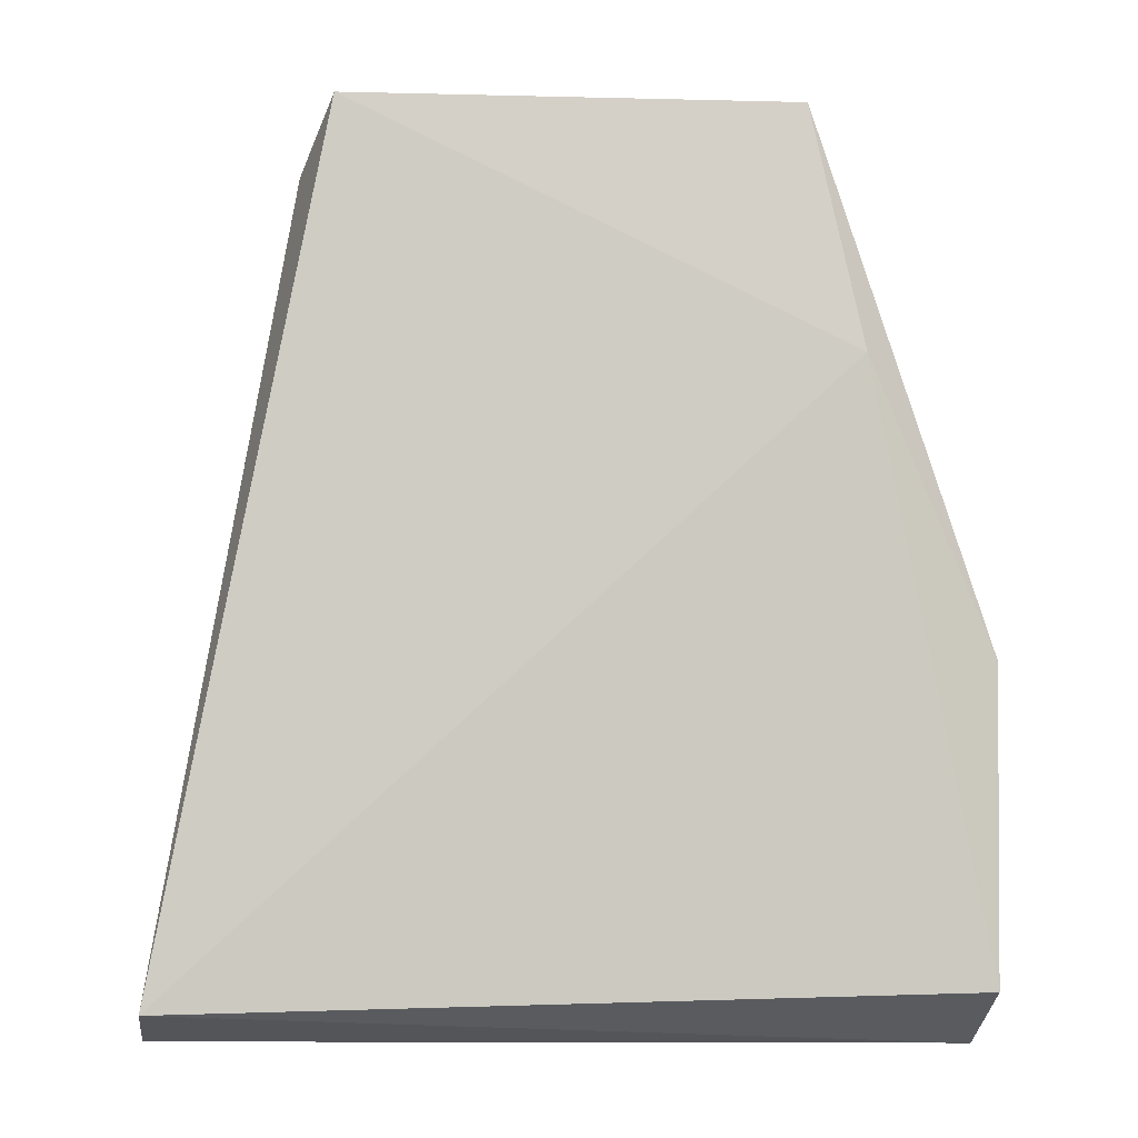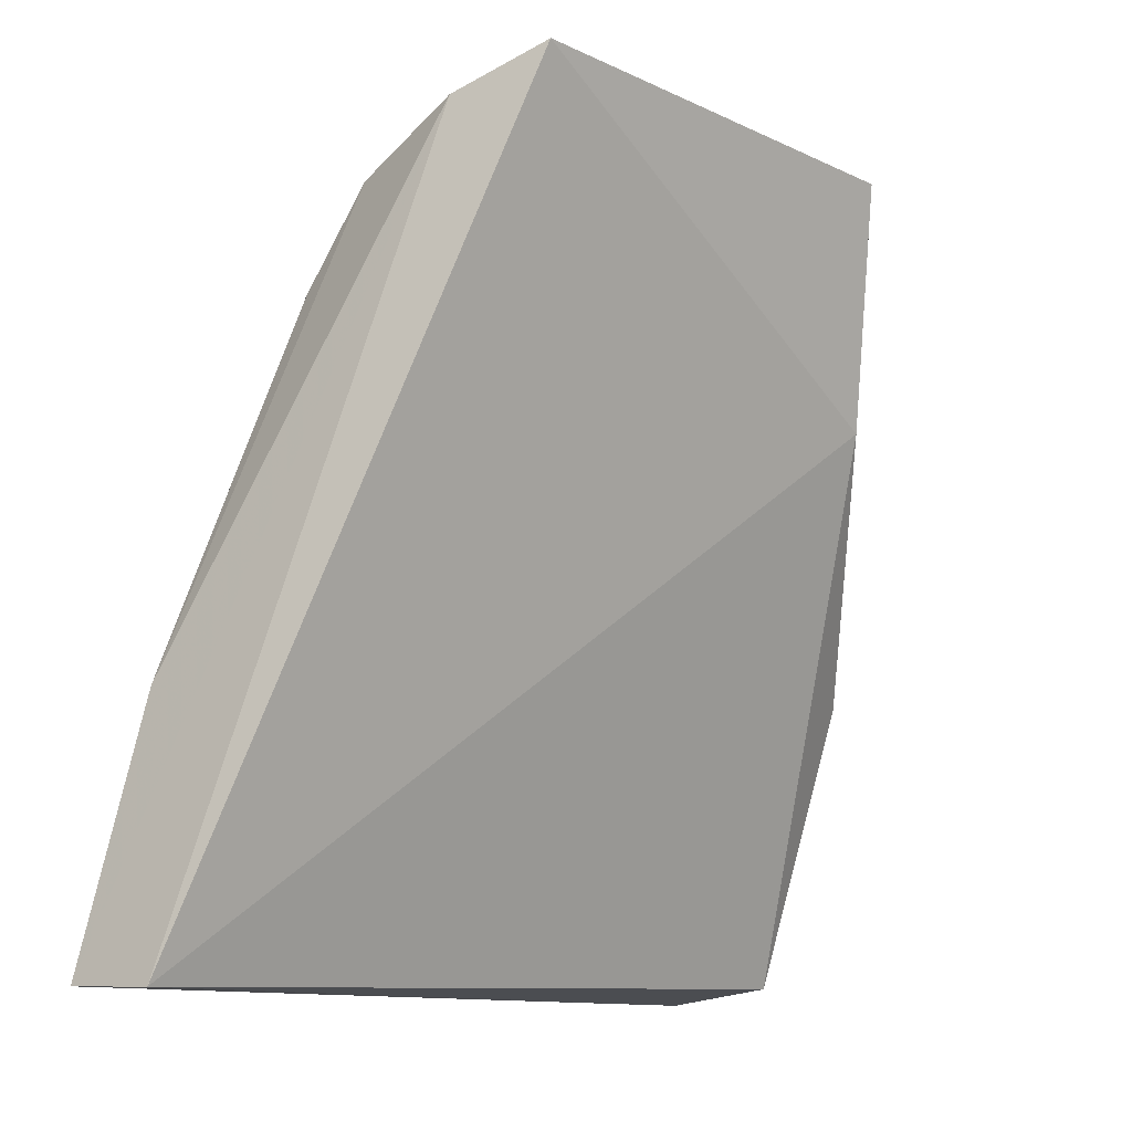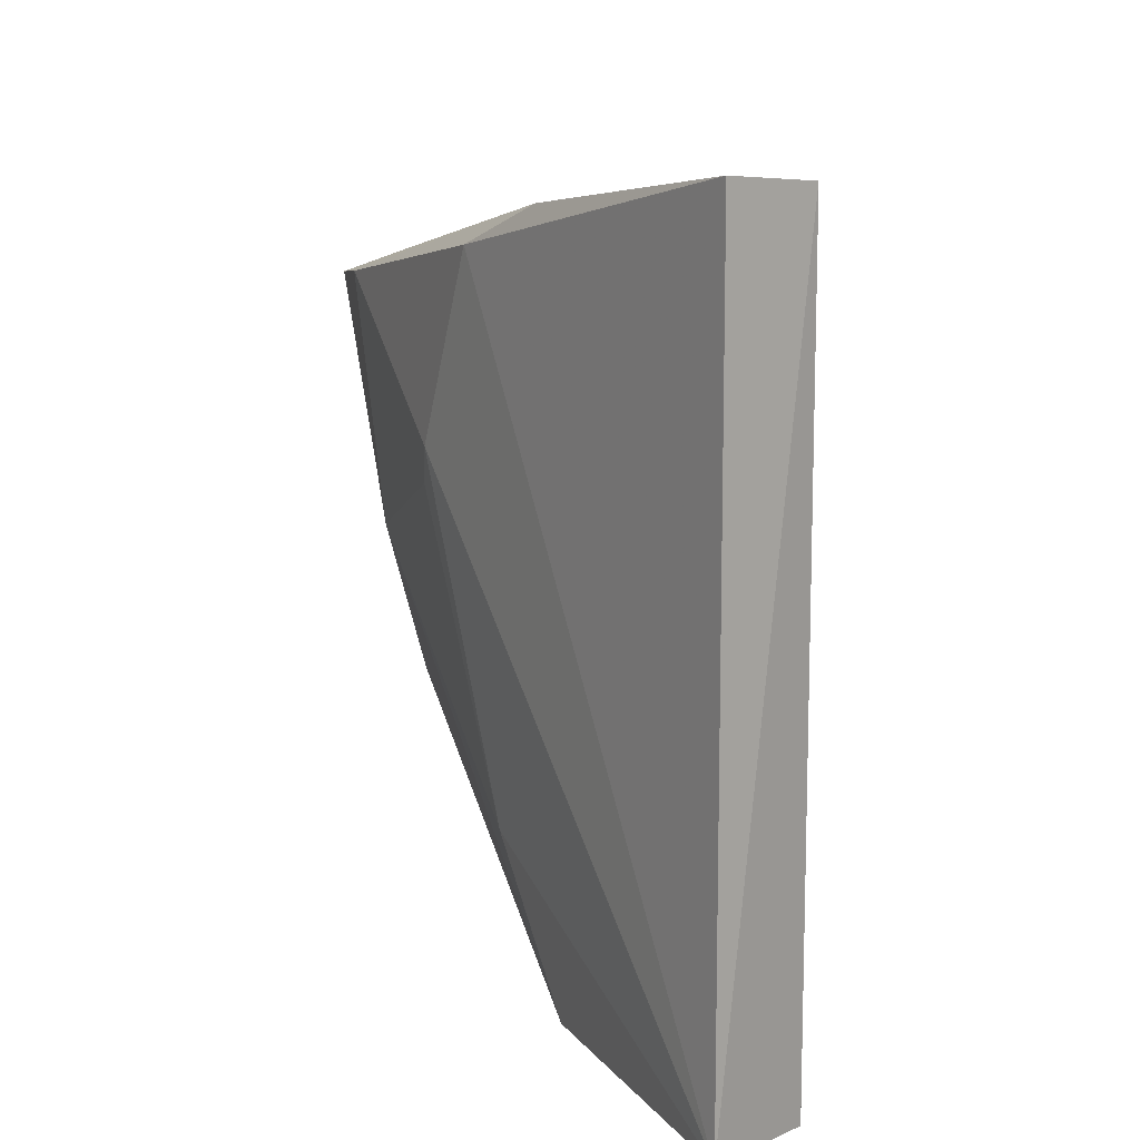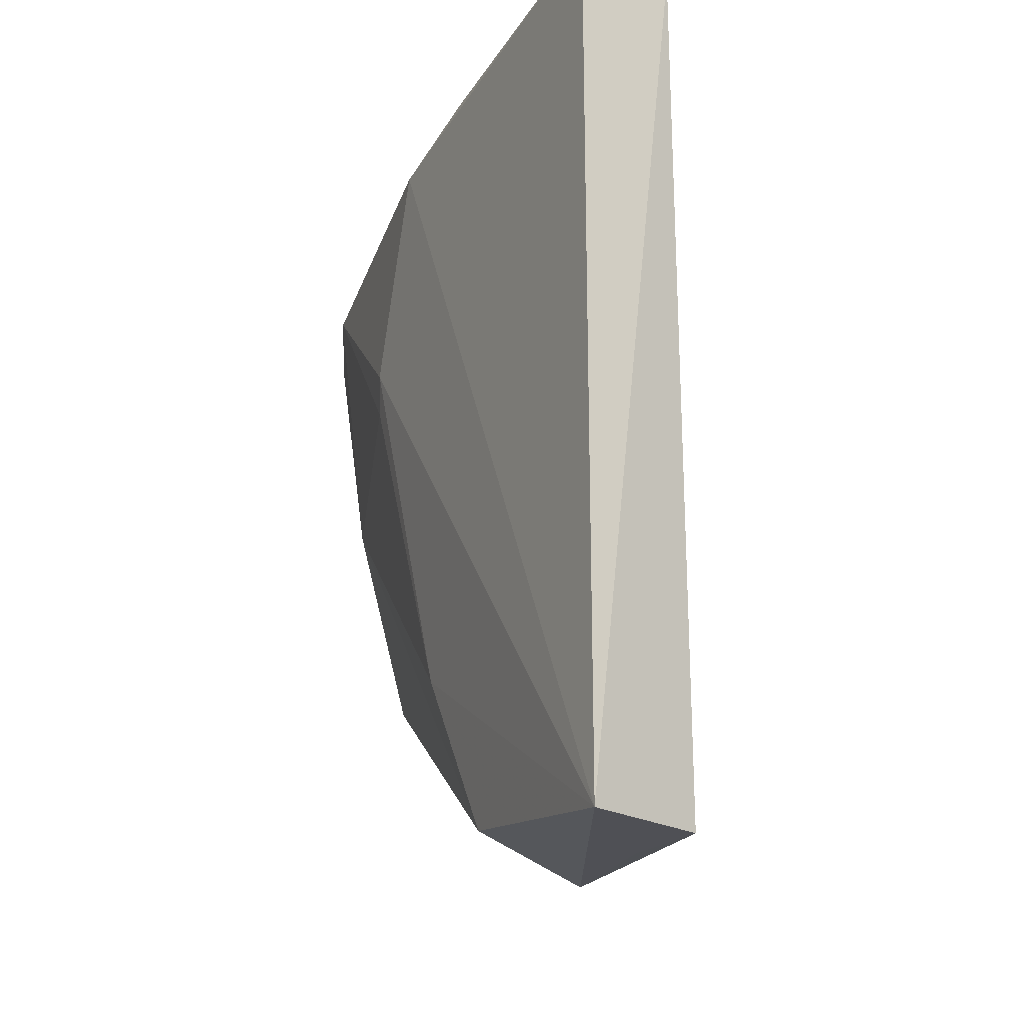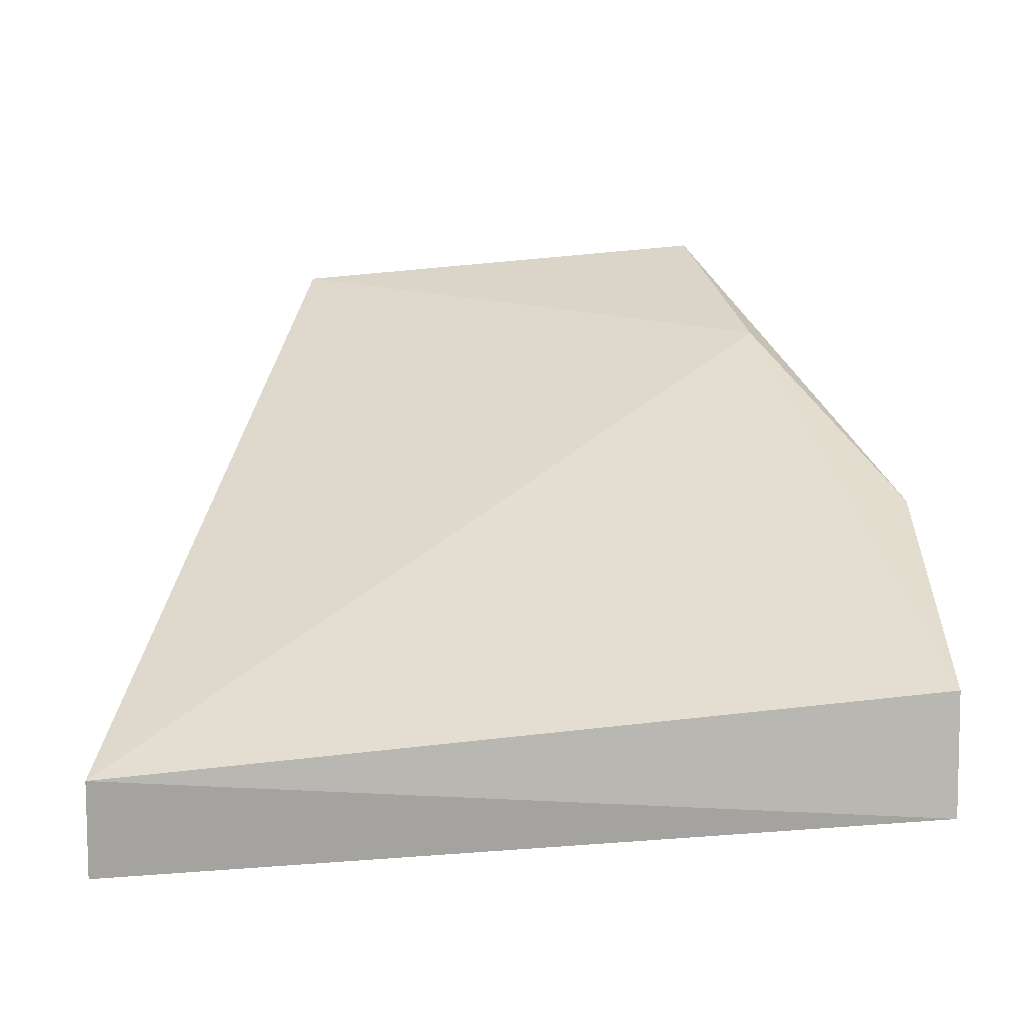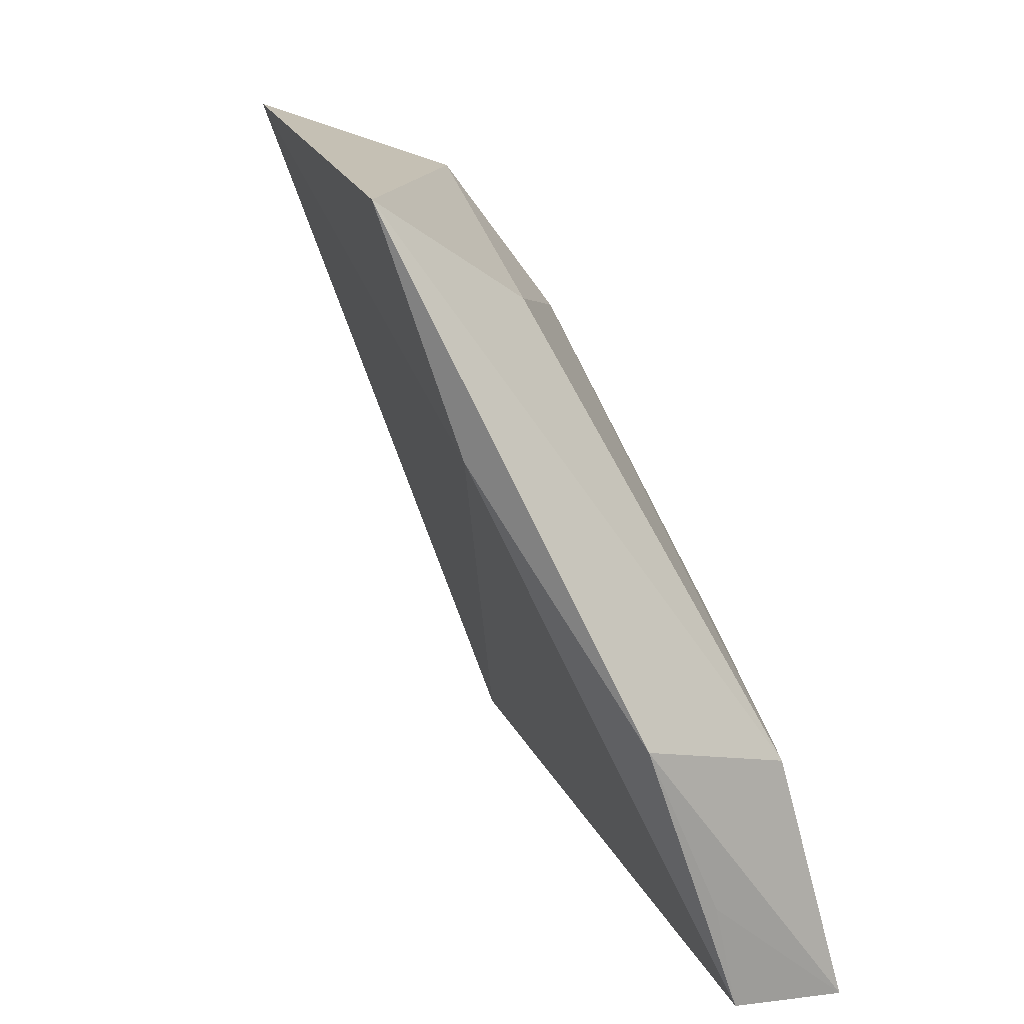
<metadata>
{"format":"obj","ext":"obj","renderer":"f3d","projection":"perspective","resolution":1024,"background":"white","views":[{"elev":-26.4,"azim":88.5,"up":"+Y"},{"elev":-12.1,"azim":43.4,"up":"+Y"},{"elev":13.4,"azim":-42.1,"up":"+Z"},{"elev":-17.7,"azim":-35.6,"up":"+Z"},{"elev":-74.7,"azim":93.8,"up":"+Y"},{"elev":19.8,"azim":160.2,"up":"+Y"}]}
</metadata>
<code>
v 0.003392 0.134 0.1692
v 0.007445 0.1358 0.1675
v 0.00803 0.1352 0.1468
v -0.001152 0.1126 0.1385
v -0.006934 0.09836 0.1751
v -0.003902 0.1271 0.1577
v -0.002323 0.132 0.1687
v 0.004982 0.1244 0.1444
v -0.008194 0.1104 0.14
v 0.0004659 0.1298 0.1496
v -0.009296 0.1106 0.1736
v -0.005705 0.0993 0.1386
v -0.01139 0.0985 0.1755
v -0.008234 0.1188 0.163
v -0.01114 0.09862 0.139
v -0.005183 0.1274 0.1693
v -0.007893 0.1146 0.1473
v -0.009114 0.1151 0.1717
v -0.004585 0.1045 0.1386
v -0.007845 0.1194 0.1613
f 5 2 1
f 7 1 2
f 7 2 3
f 8 3 2
f 8 2 5
f 8 4 3
f 9 3 4
f 10 7 3
f 10 6 7
f 10 9 6
f 10 3 9
f 11 1 7
f 12 8 5
f 12 4 8
f 13 5 1
f 13 1 11
f 15 9 4
f 15 12 5
f 15 5 13
f 16 11 7
f 16 7 6
f 17 6 9
f 17 15 14
f 17 9 15
f 18 13 11
f 18 16 14
f 18 11 16
f 18 15 13
f 18 14 15
f 19 15 4
f 19 4 12
f 19 12 15
f 20 16 6
f 20 14 16
f 20 17 14
f 20 6 17

</code>
